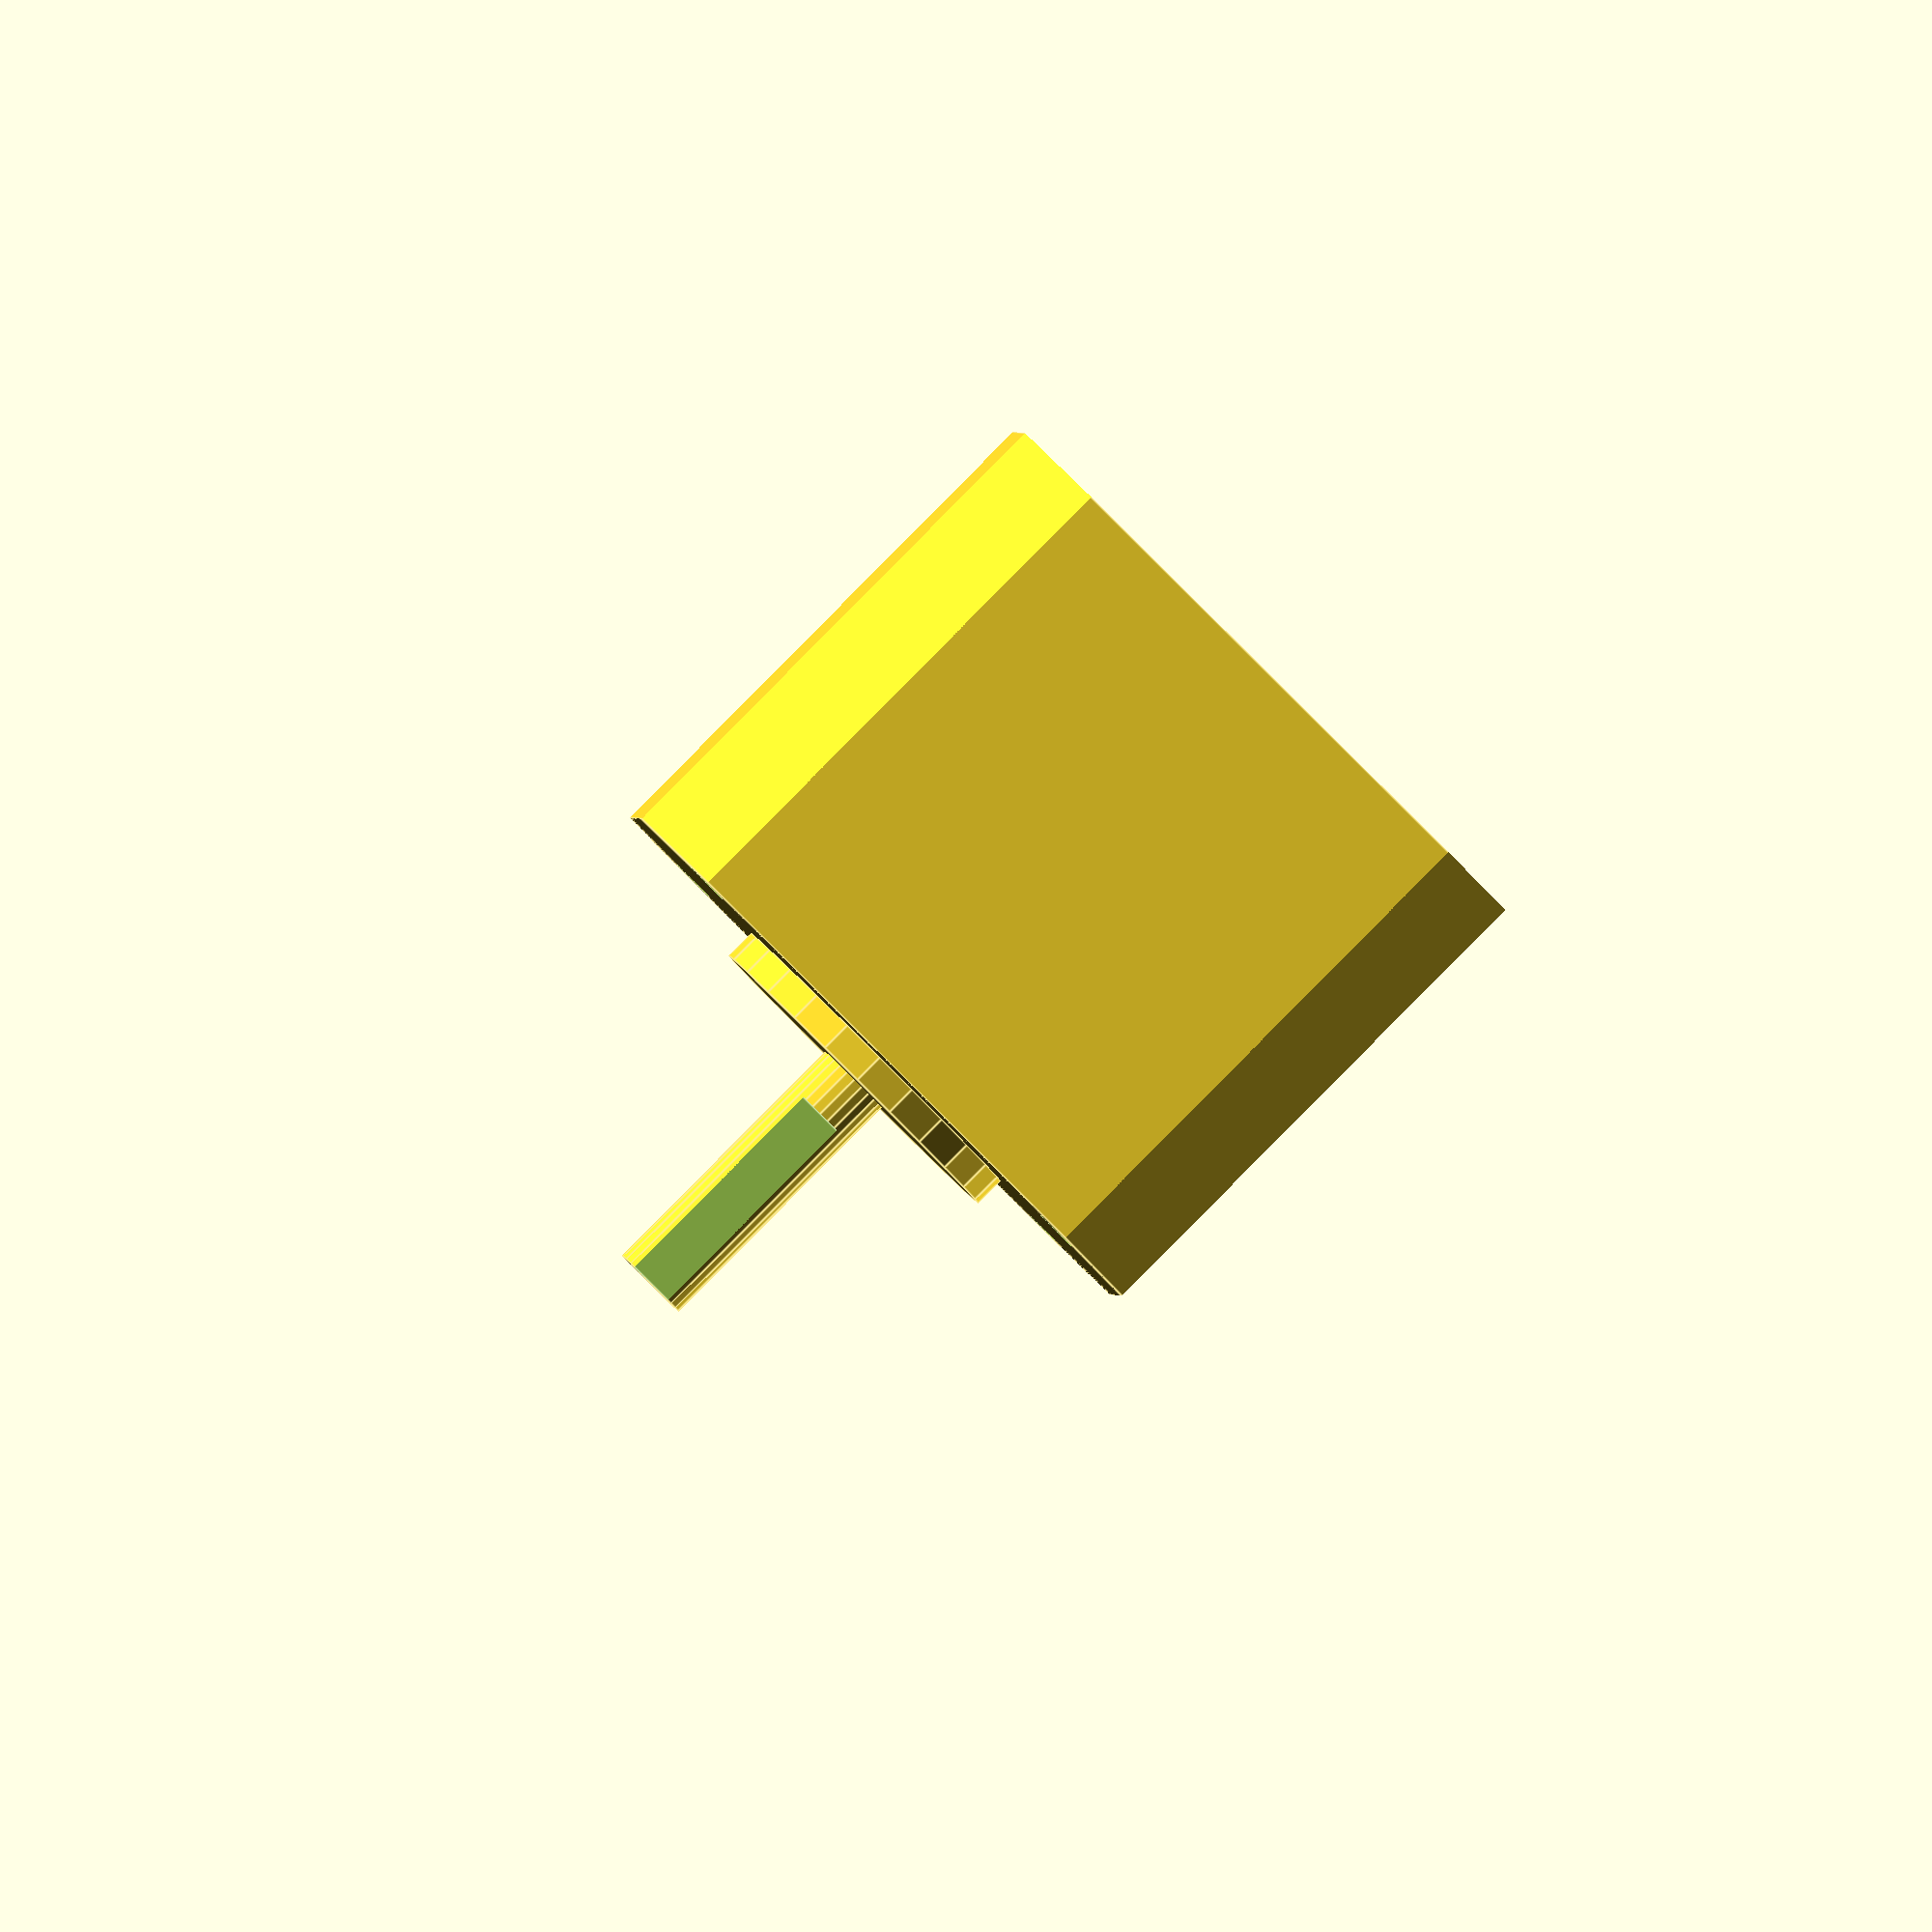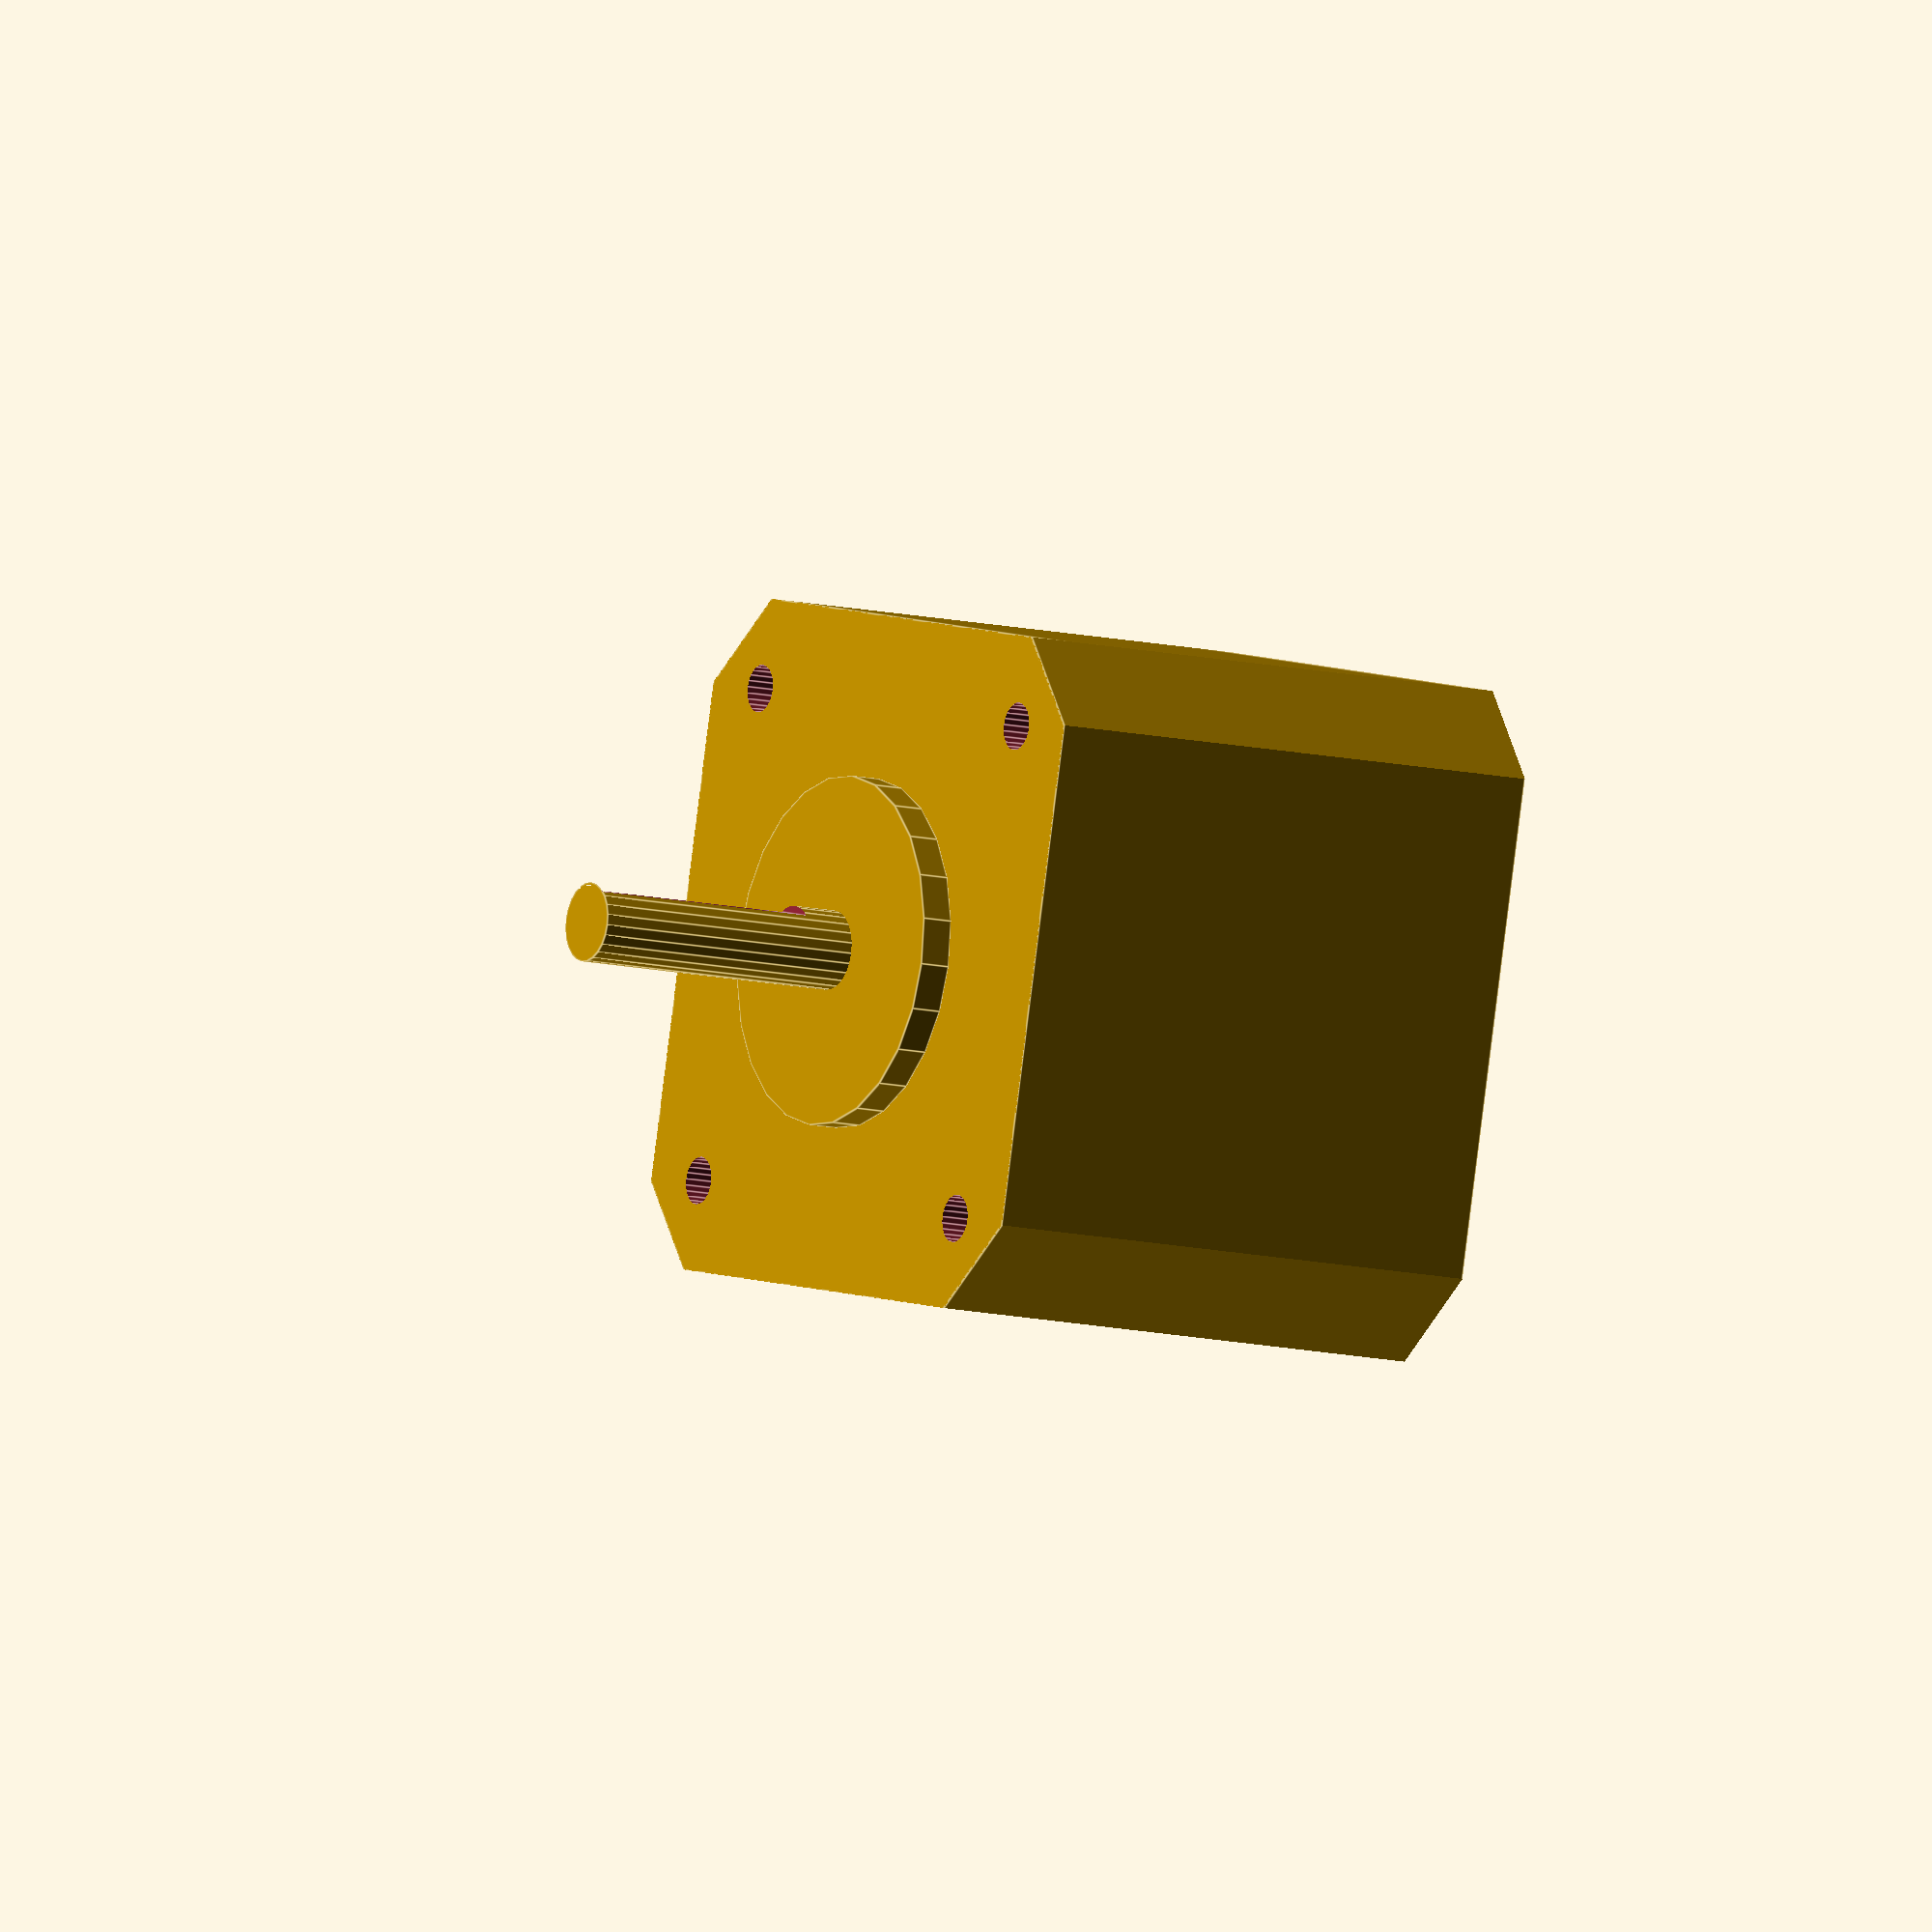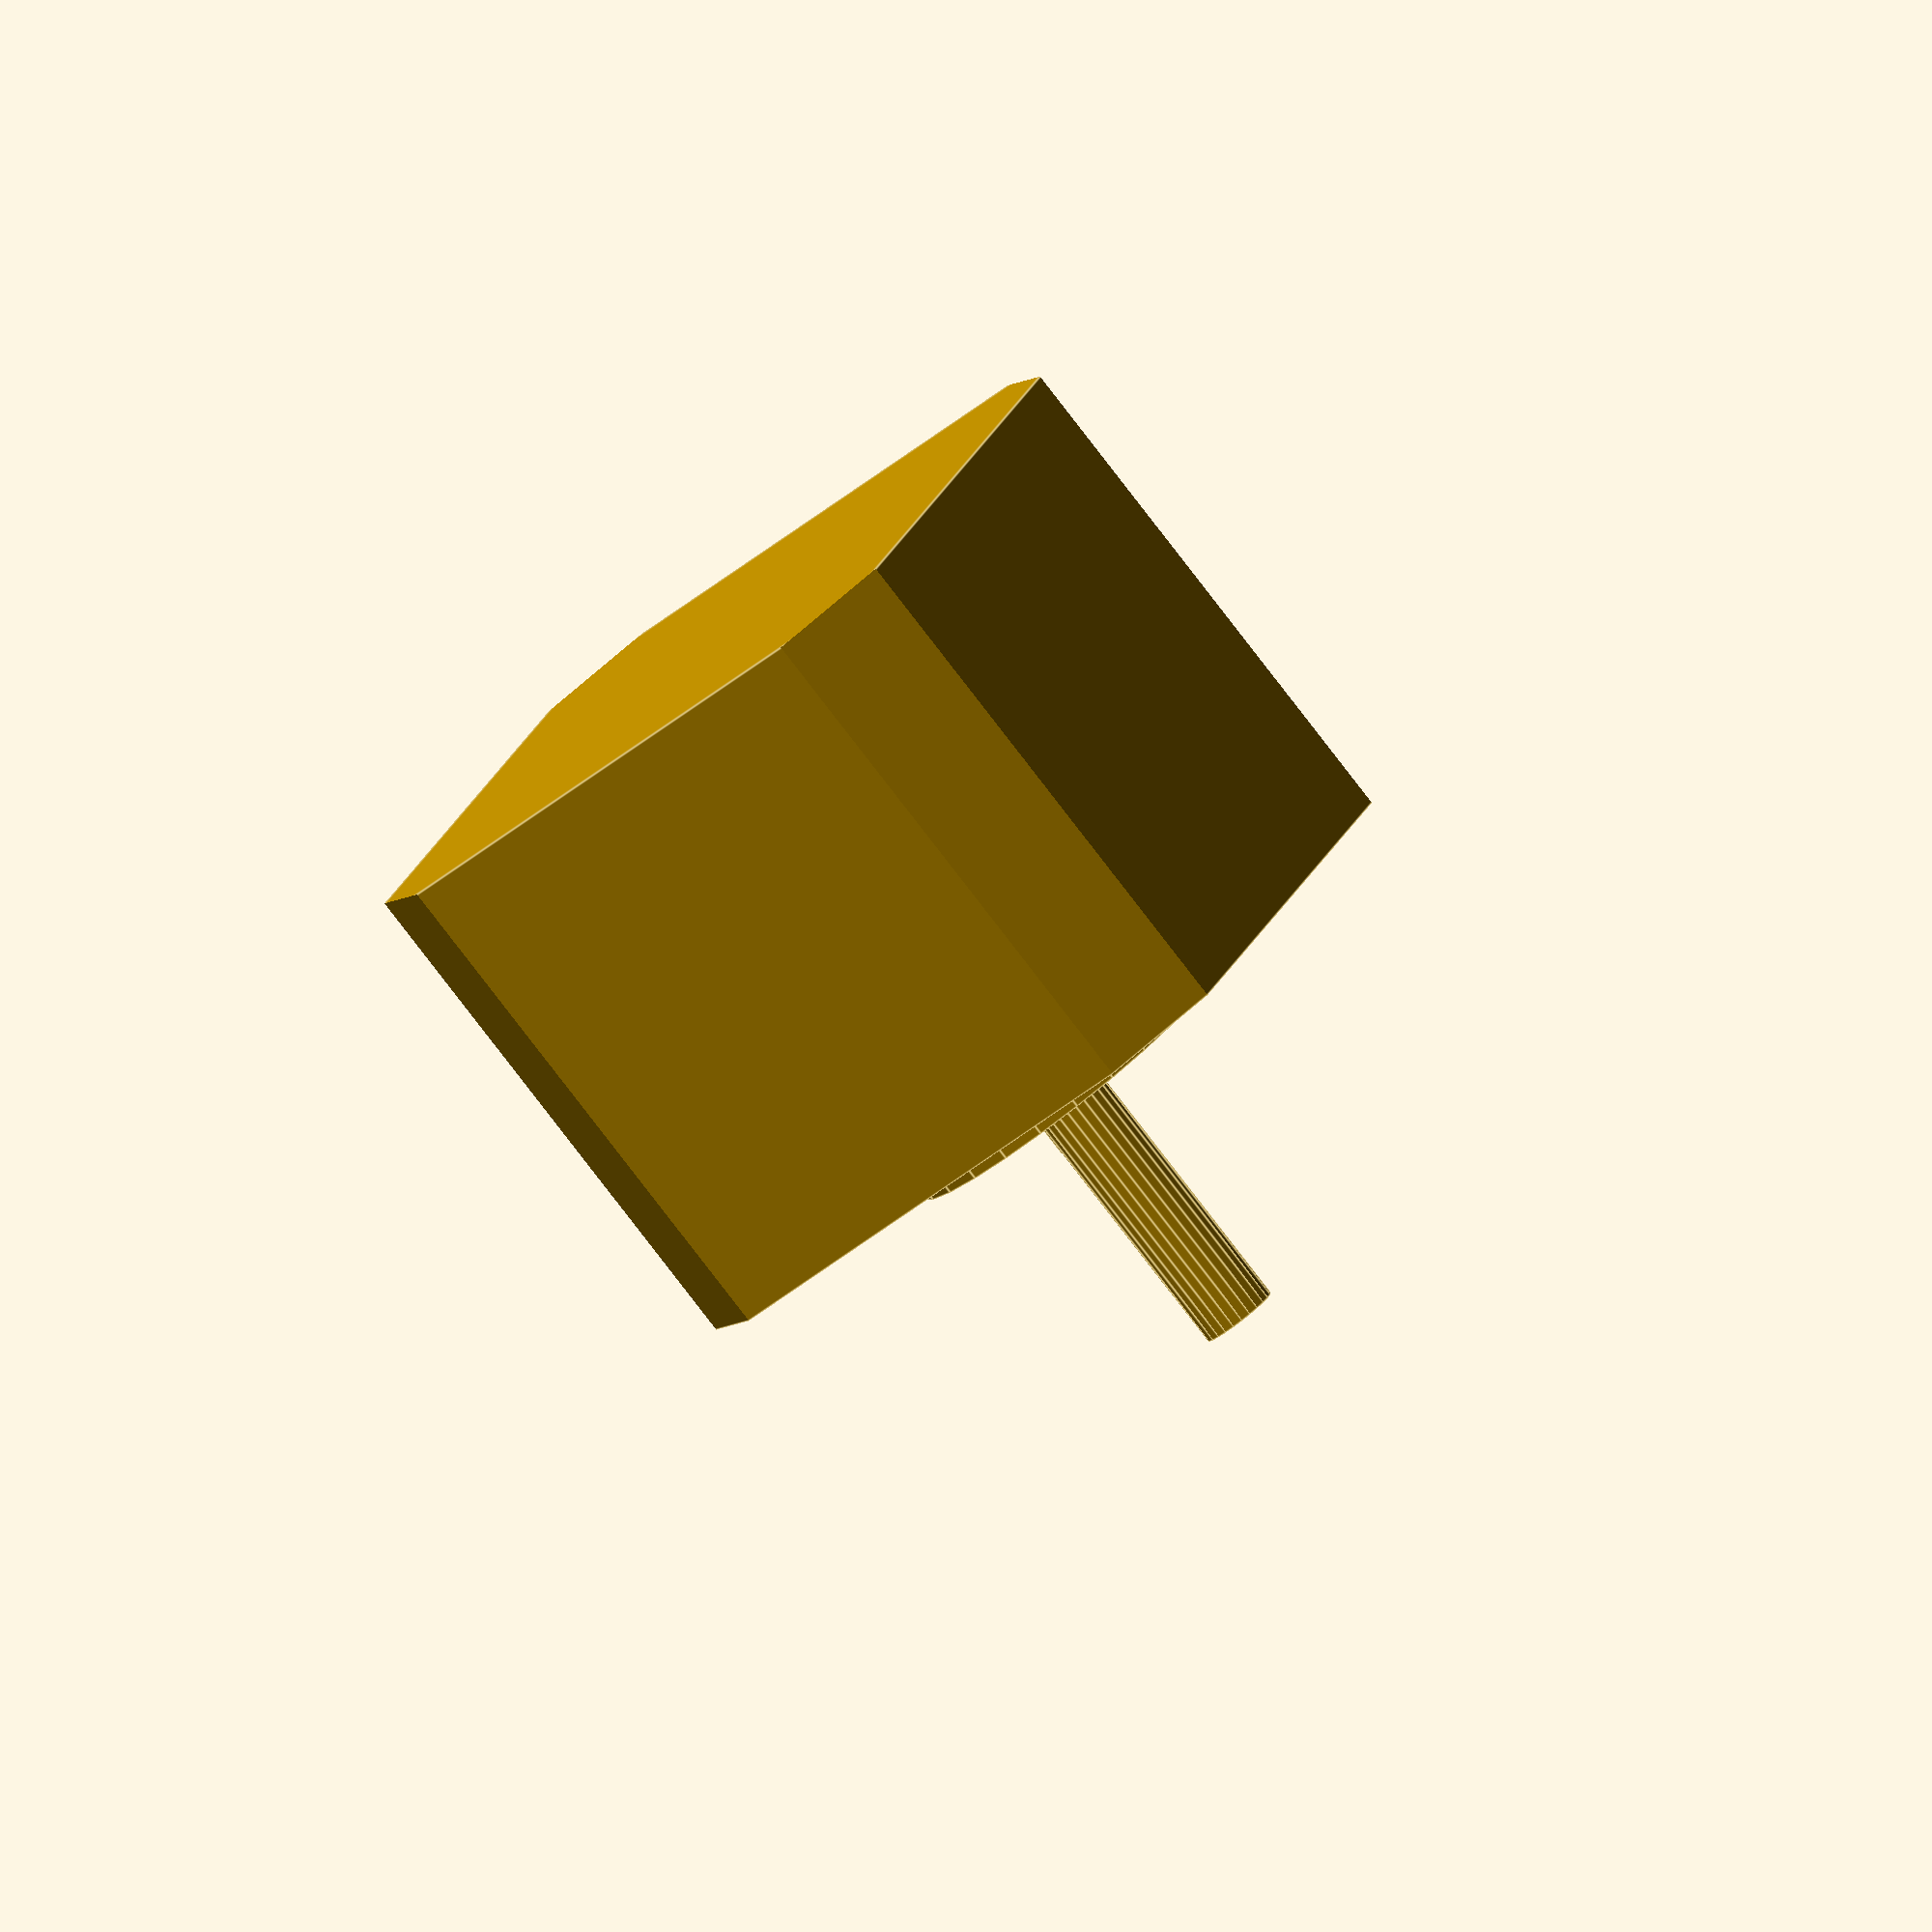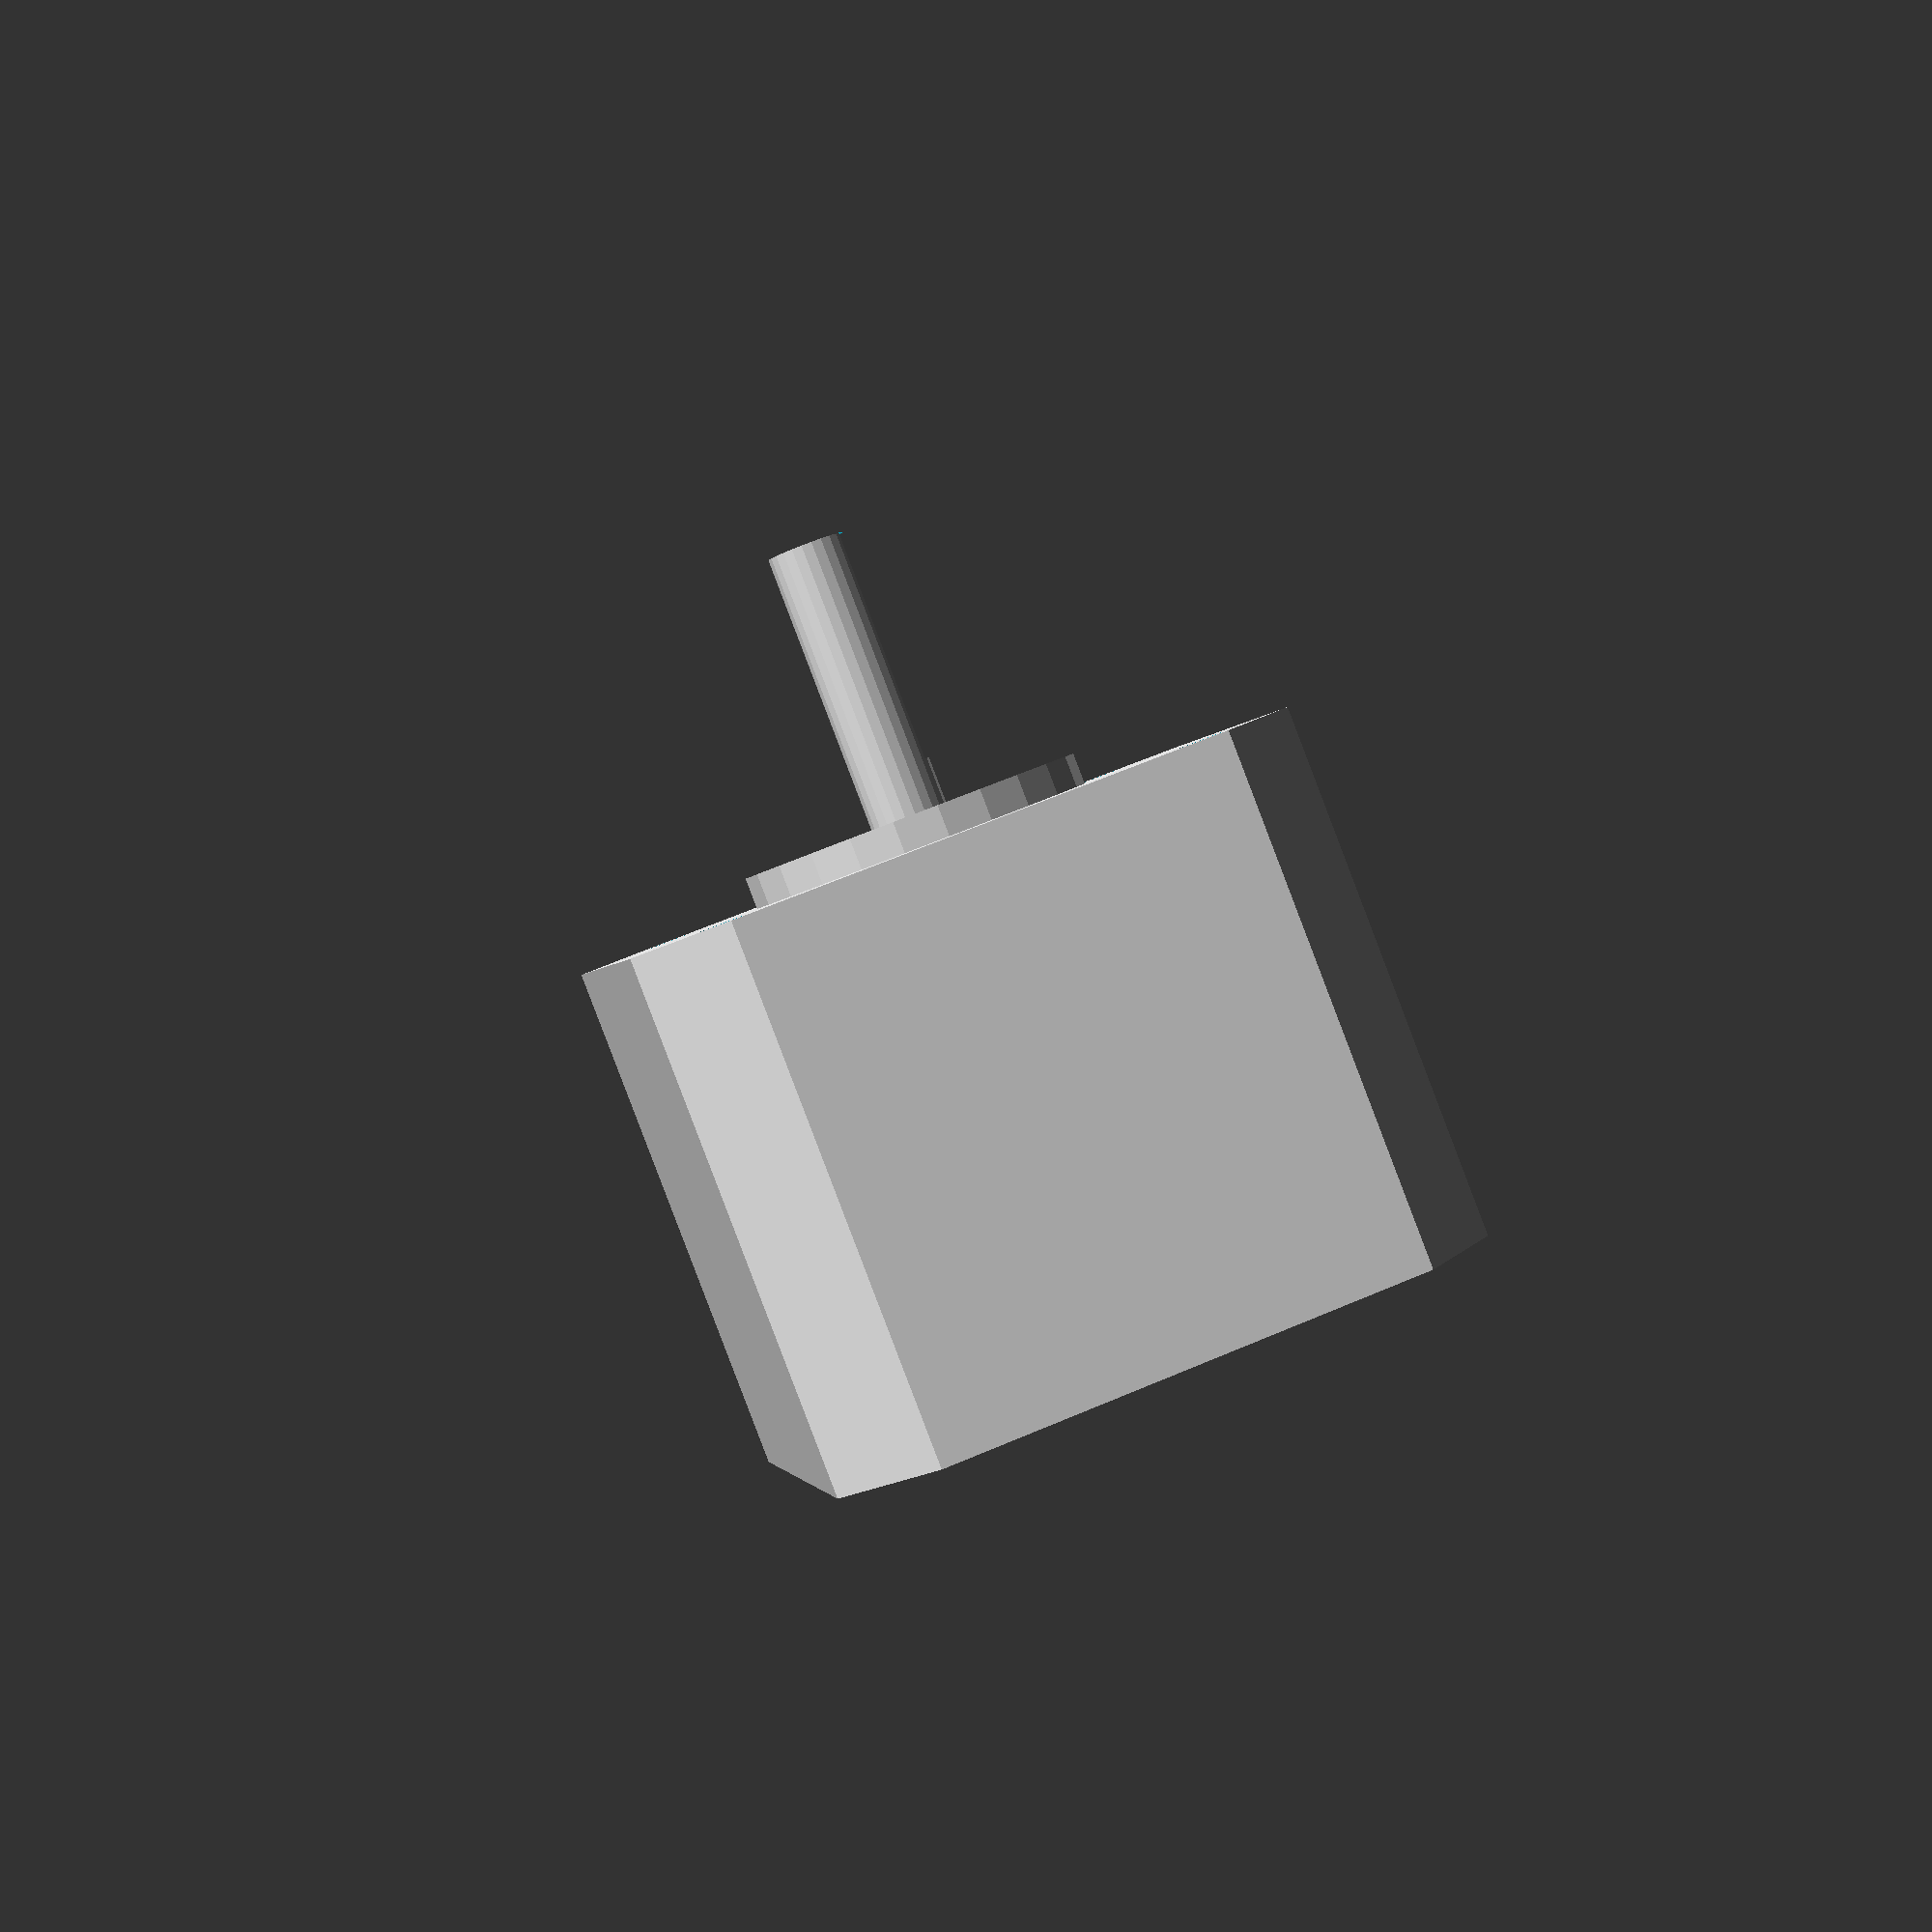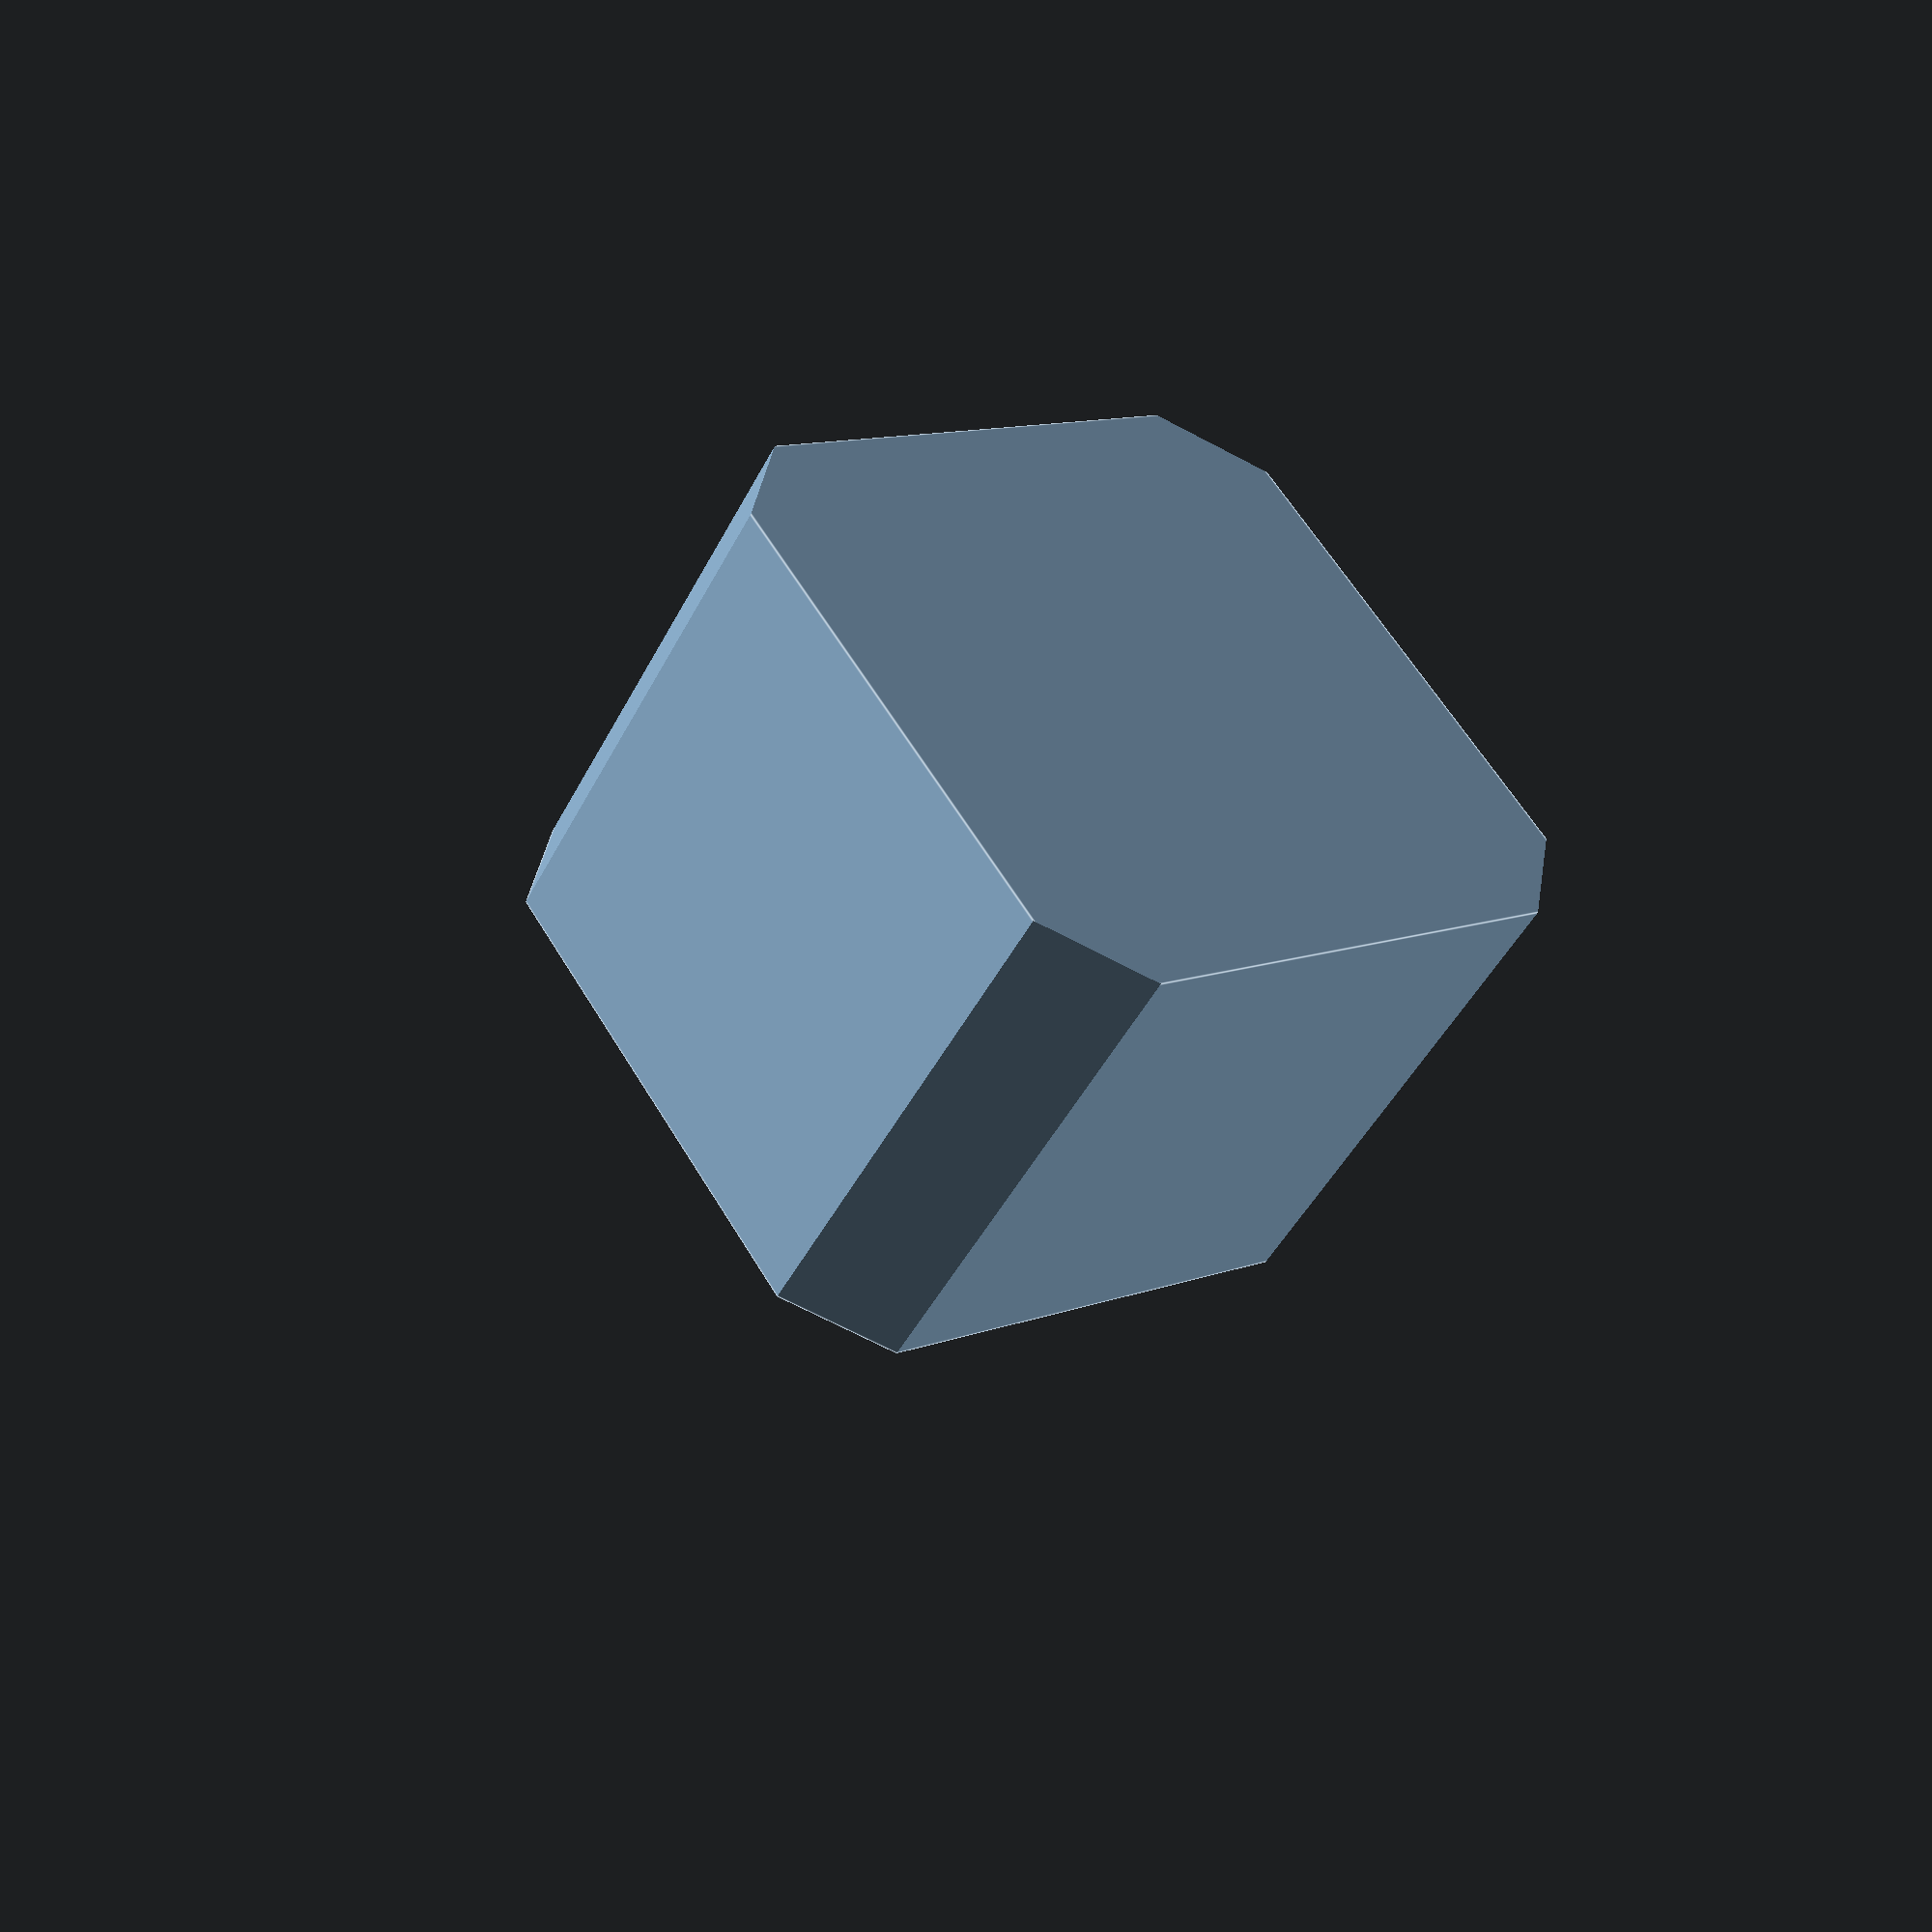
<openscad>
//Quick design of a NEMA 17 (SM-42BYG011-25) motor


module nema17shaft(h=20) {
    difference() {
        translate([0, 0, 0]) cylinder(h=h, r=2.5, $fn=24);

        translate([-5, 2, h-15])
        cube([10, 10, 15]);
    }

}

module nema17(motor_height = 34.0) {



	difference(){
        //motor
		union(){
			translate([0,0,motor_height/2]){
				intersection(){
					cube([42.3,42.3,motor_height], center = true);
					rotate([0,0,45])
                    translate([0,0,-1])
                    cube([74.3*sin(45), 73.3*sin(45) ,motor_height+2], center = true);
				}
			}
            translate([0, 0, motor_height]) cylinder(h=2, r=11, $fn=24);
			translate([0, 0, motor_height]) nema17shaft();

		}
        //screw holes
		for(i=[0:3]){
				rotate([0, 0, 90*i])
                translate([15.5, 15.5, motor_height-4.5])
                cylinder(h=5, r=1.5, $fn=24);
		}
	}
}

nema17();
</openscad>
<views>
elev=271.2 azim=1.9 roll=44.8 proj=o view=edges
elev=190.7 azim=193.5 roll=122.1 proj=o view=edges
elev=81.6 azim=65.7 roll=217.6 proj=o view=edges
elev=268.1 azim=259.6 roll=159.1 proj=p view=wireframe
elev=46.3 azim=34.7 roll=154.0 proj=p view=edges
</views>
